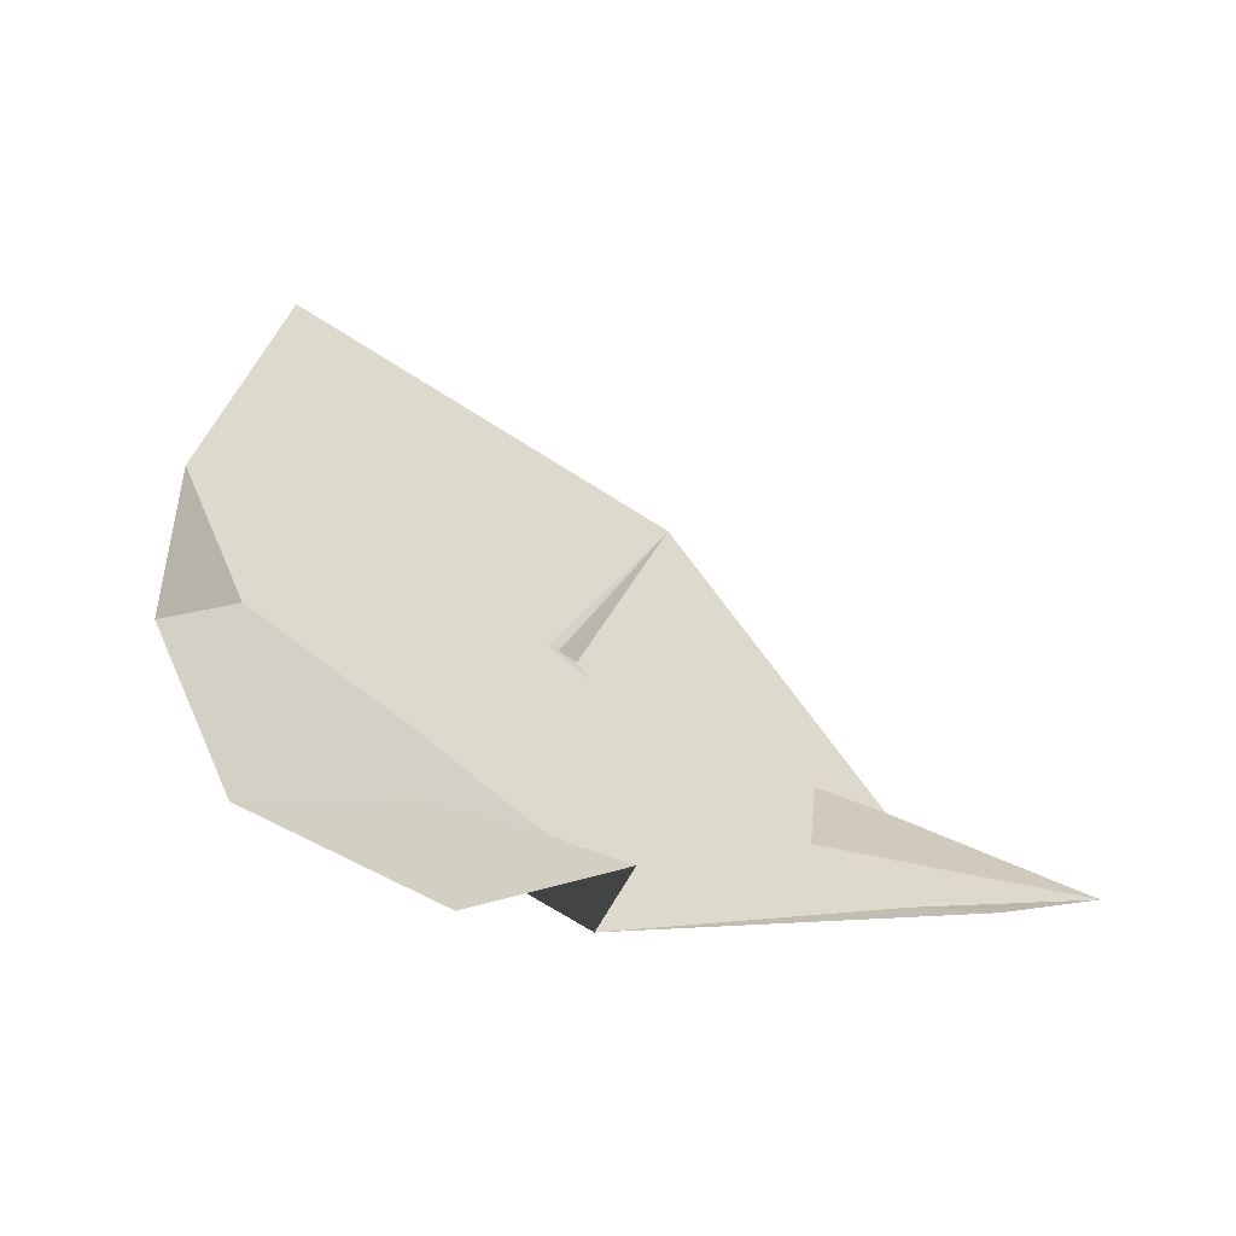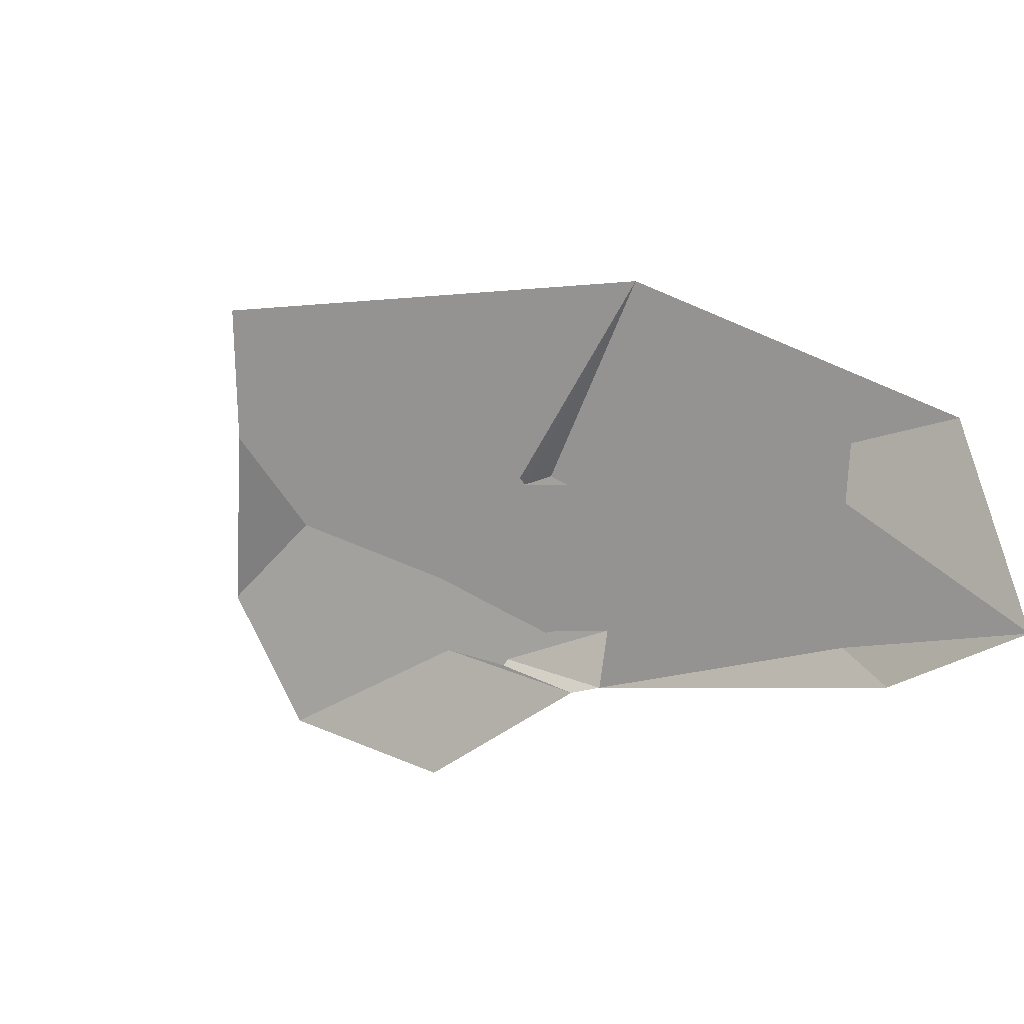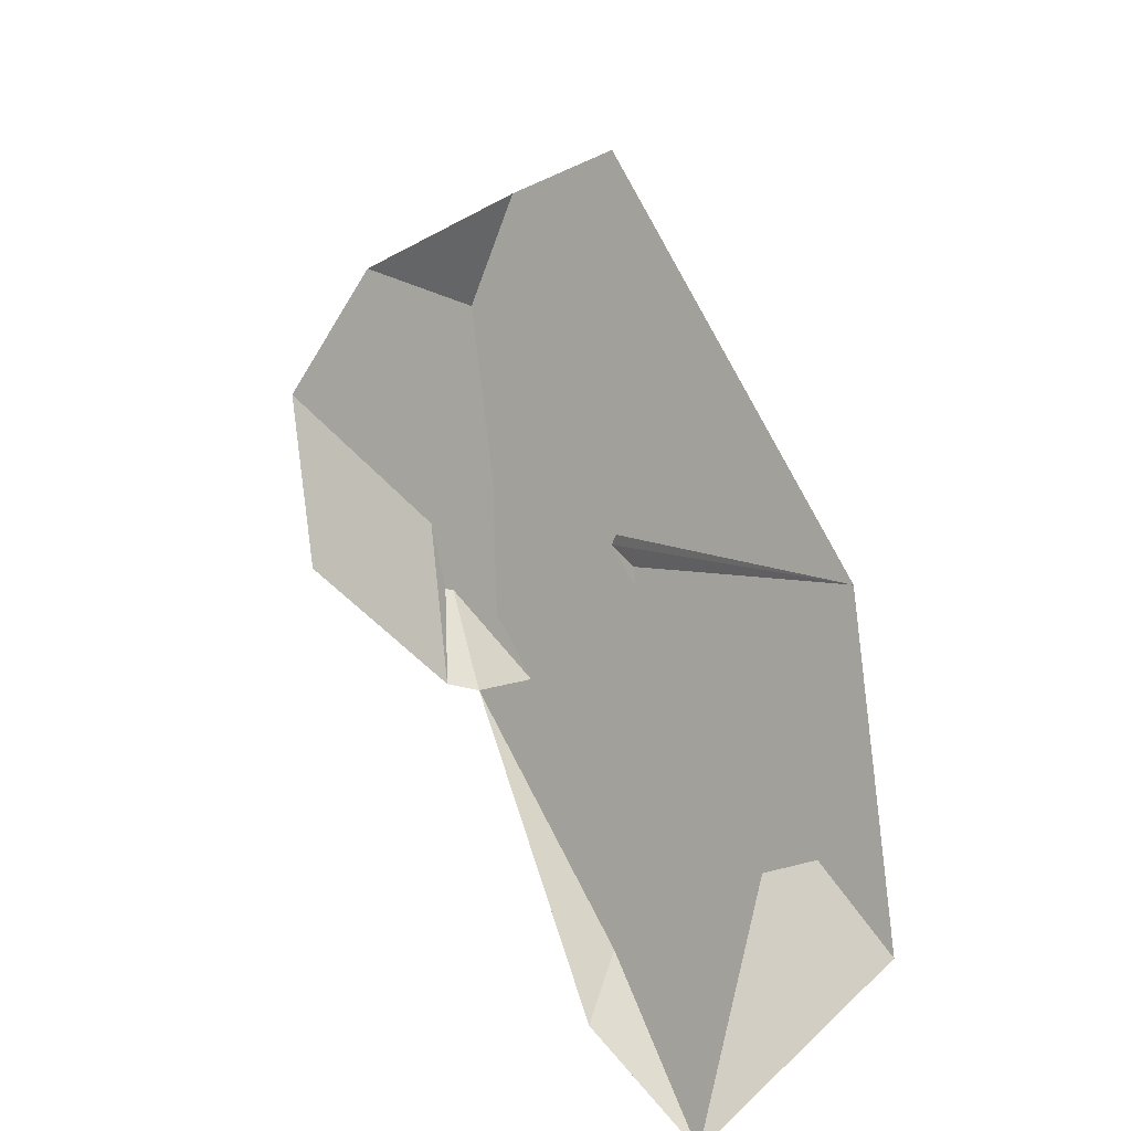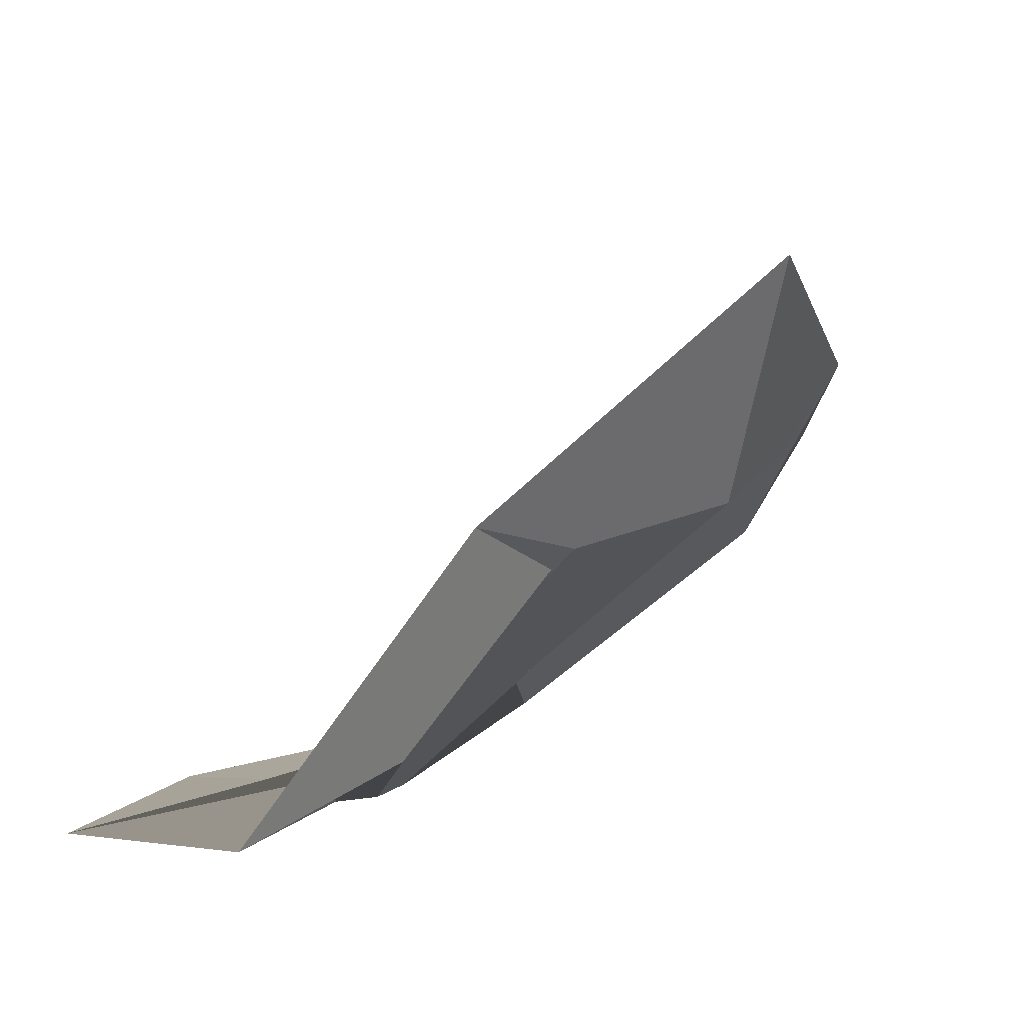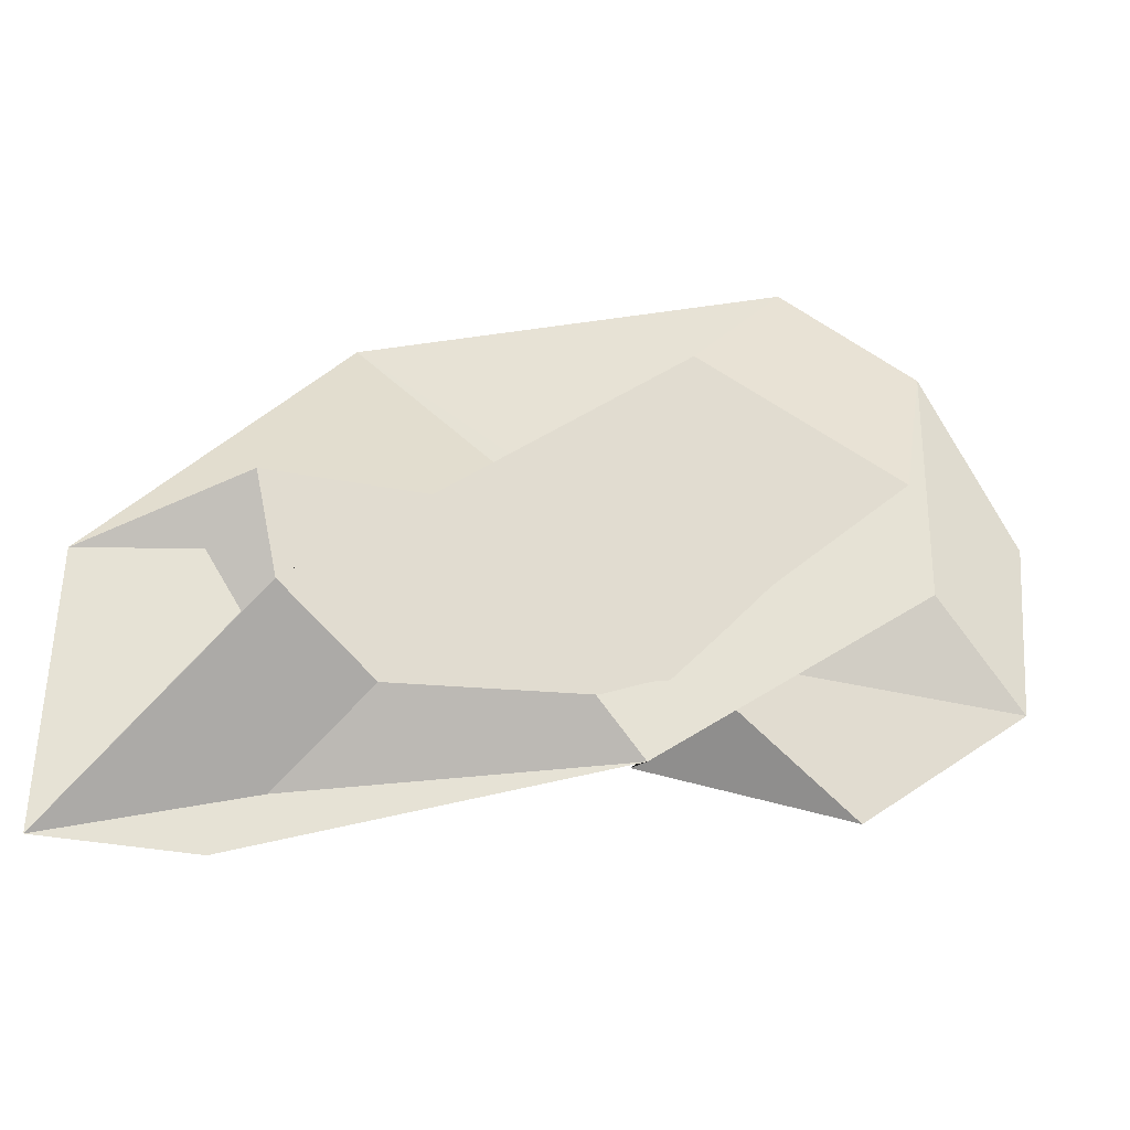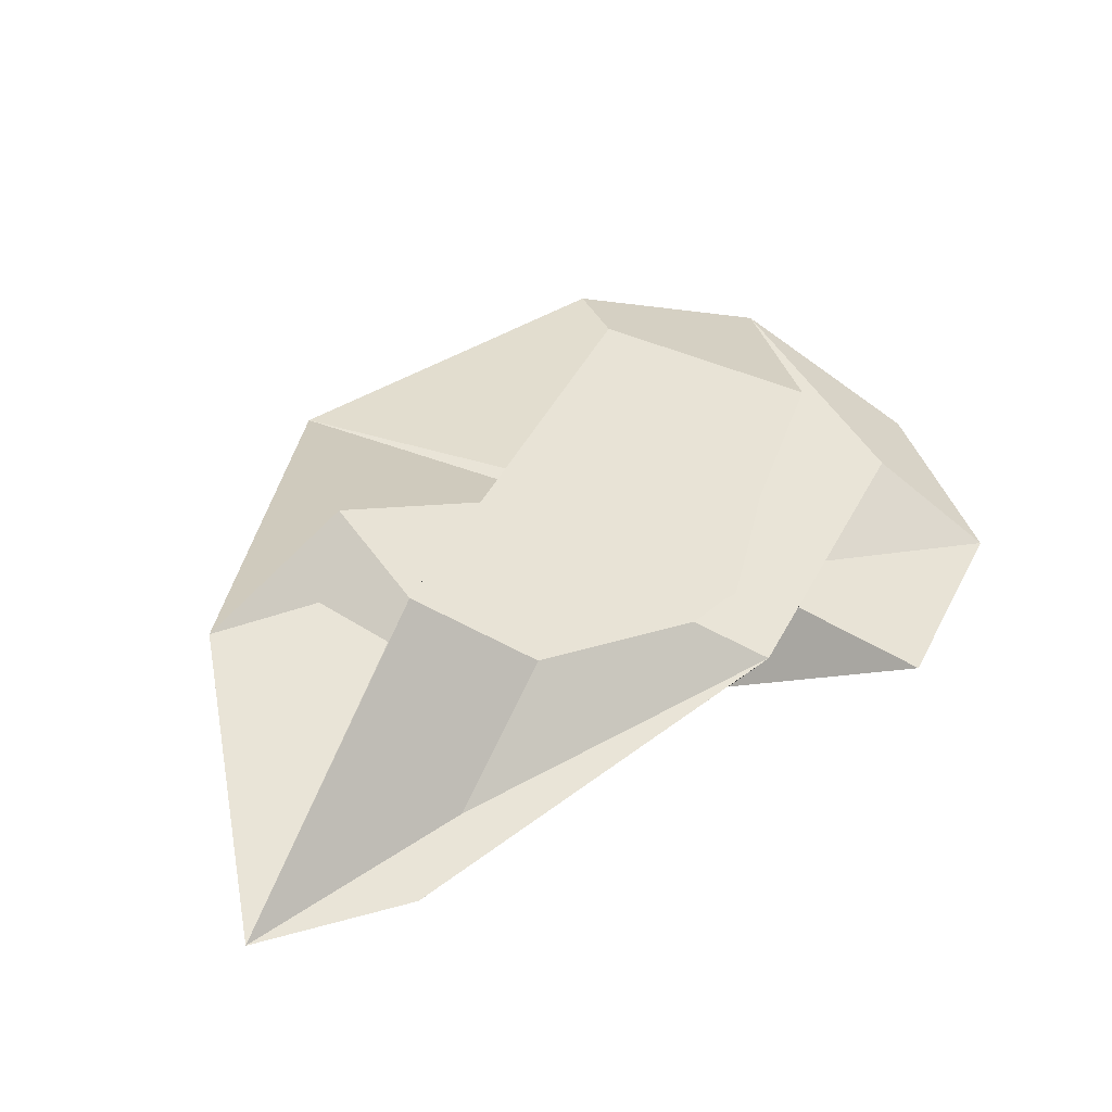
<metadata>
{"format":"obj","ext":"obj","renderer":"f3d","projection":"perspective","resolution":1024,"background":"white","views":[{"elev":2.3,"azim":132.7,"up":"+Y"},{"elev":-41.5,"azim":-140.6,"up":"+Z"},{"elev":53.4,"azim":-131.2,"up":"+Y"},{"elev":18.3,"azim":-50.6,"up":"+Y"},{"elev":-64.6,"azim":-11.3,"up":"+Y"},{"elev":14.1,"azim":-28.2,"up":"+Z"}]}
</metadata>
<code>
g moss2
v -1.377 0.2868 1.53
v -1.289 0.3893 1.564
v -1.382 0.3618 1.476
v -1.114 0.3473 1.464
v -0.9348 0.4577 1.578
v -1.069 0.4965 1.691
v -0.9501 0.6221 1.71
v -1.091 0.7745 1.844
v -1.381 0.6549 1.864
v -1.254 0.9525 1.86
v -1.766 0.7038 1.773
v -1.471 0.5722 1.674
v -1.845 0.4252 1.727
v -2.023 0.3473 1.632
v -2.024 0.2699 1.319
v -1.802 0.3378 1.644
v -1.676 0.2845 1.571
v -1.825 0.277 1.326
f 1 2 3
f 2 4 3
f 3 4 5
f 3 5 6
f 6 5 7
f 6 7 8
f 8 7 9
f 8 9 10
f 10 9 11
f 9 12 11
f 11 12 13
f 11 13 14
f 14 13 15
f 13 16 15
f 5 4 2
f 7 5 2
f 9 7 2
f 2 17 16
f 9 2 16
f 12 9 16
f 13 12 16
f 15 16 17
f 15 17 18
f 18 17 1
f 17 2 1
f 1 3 6
f 1 6 8
f 1 8 10
f 1 10 11
f 1 11 14
f 1 14 15
f 1 15 18

</code>
